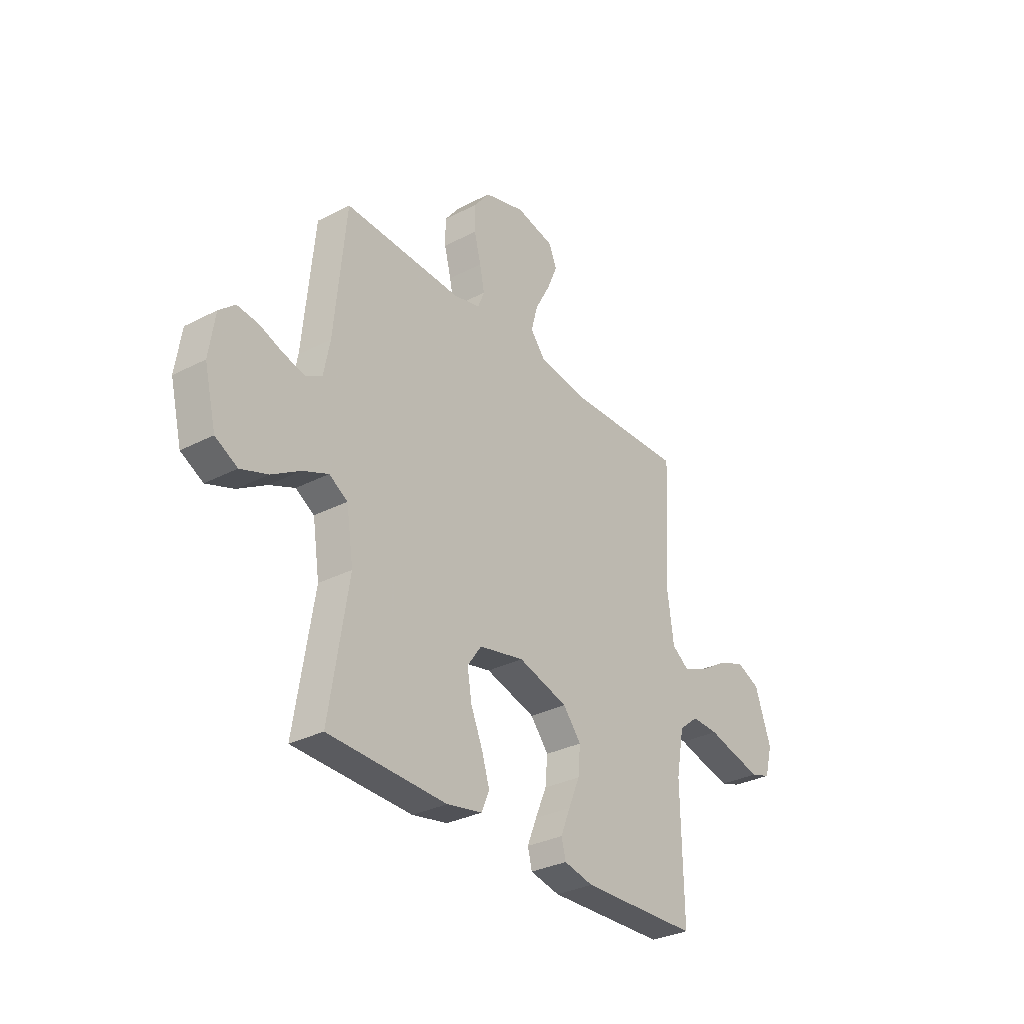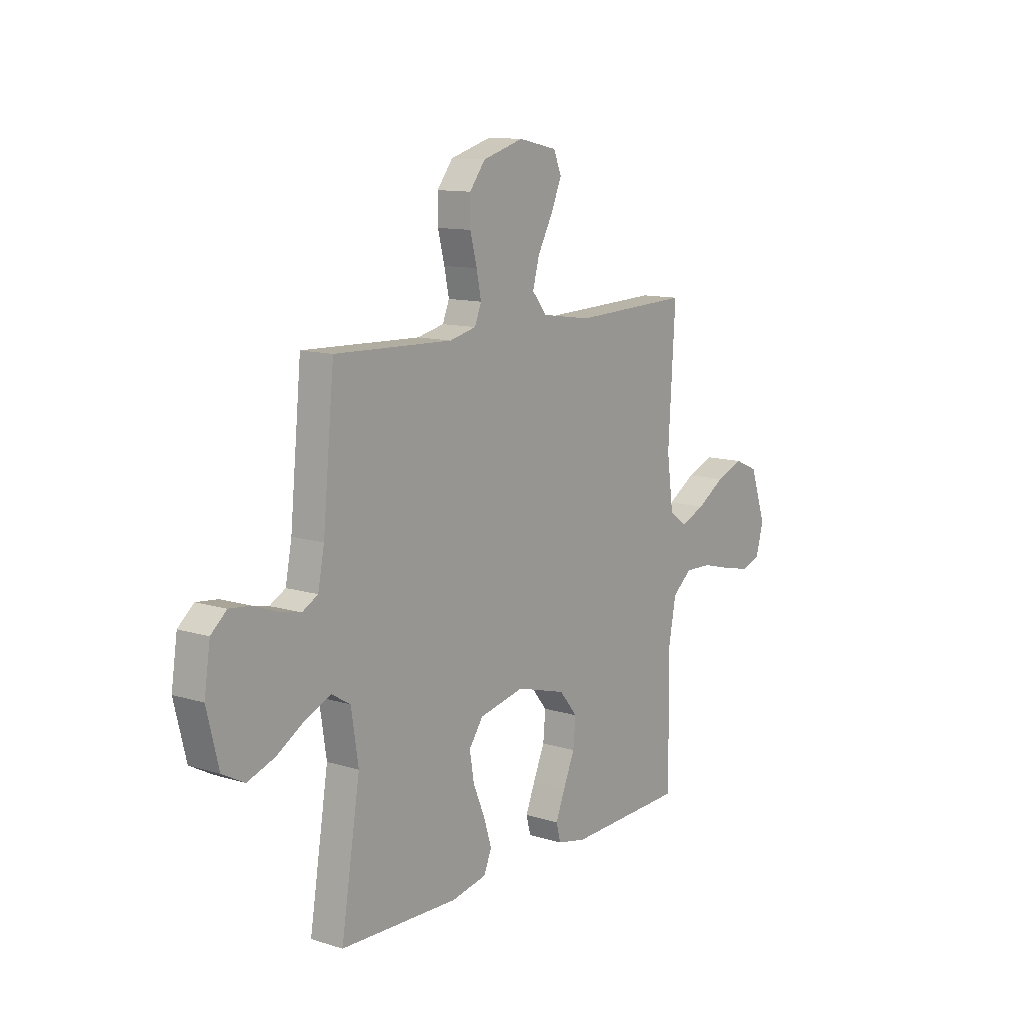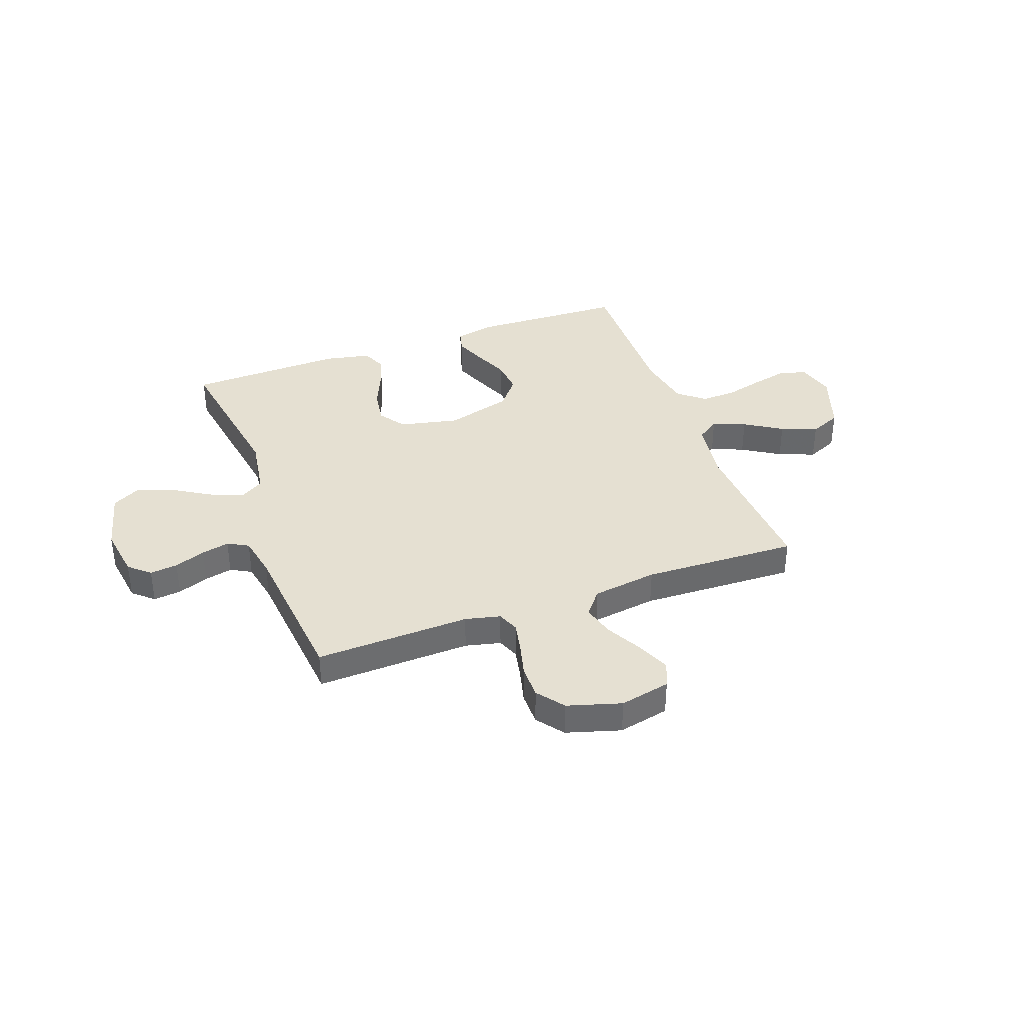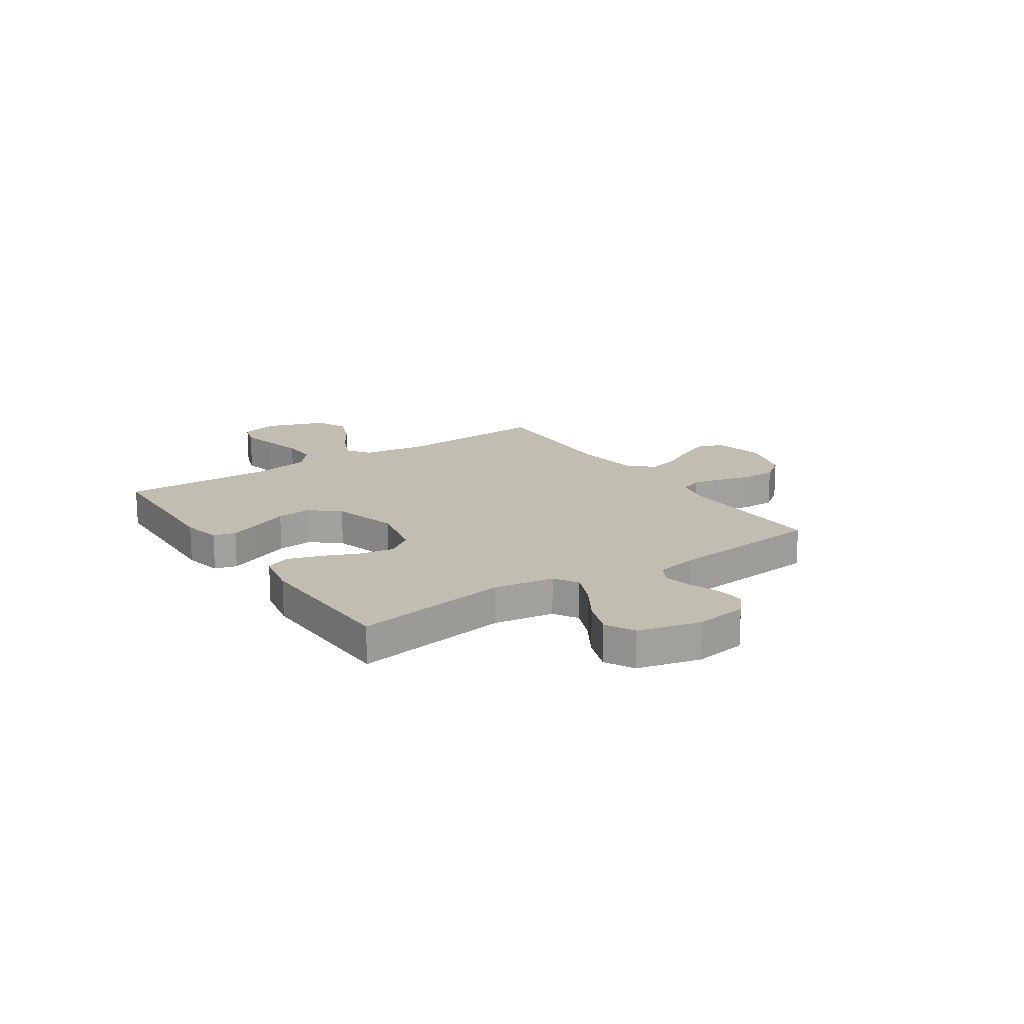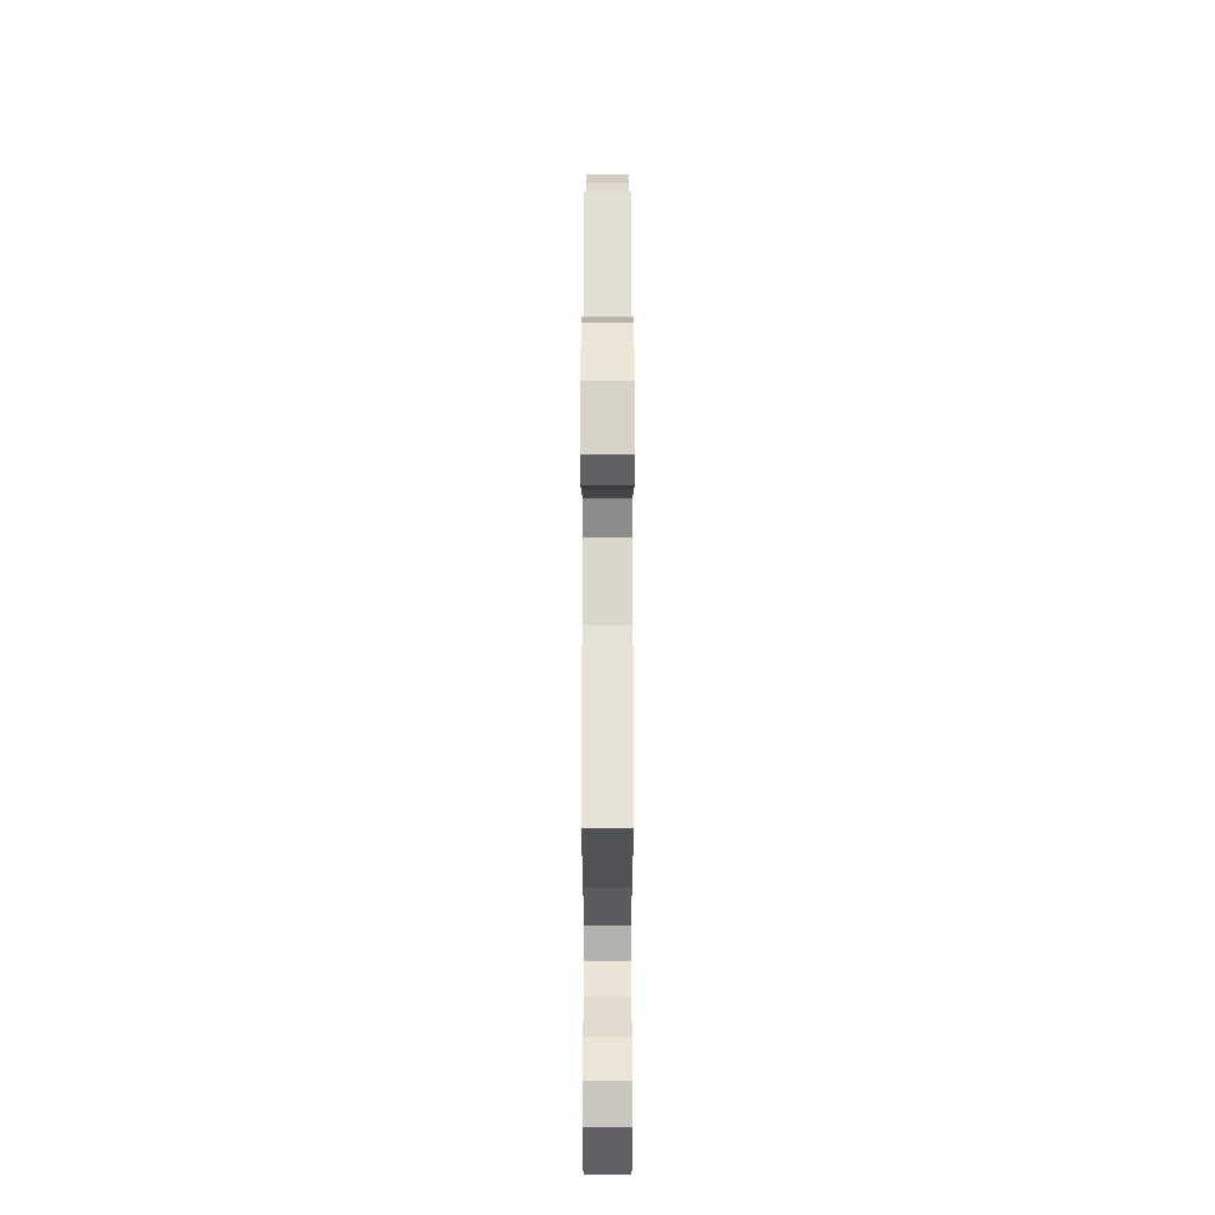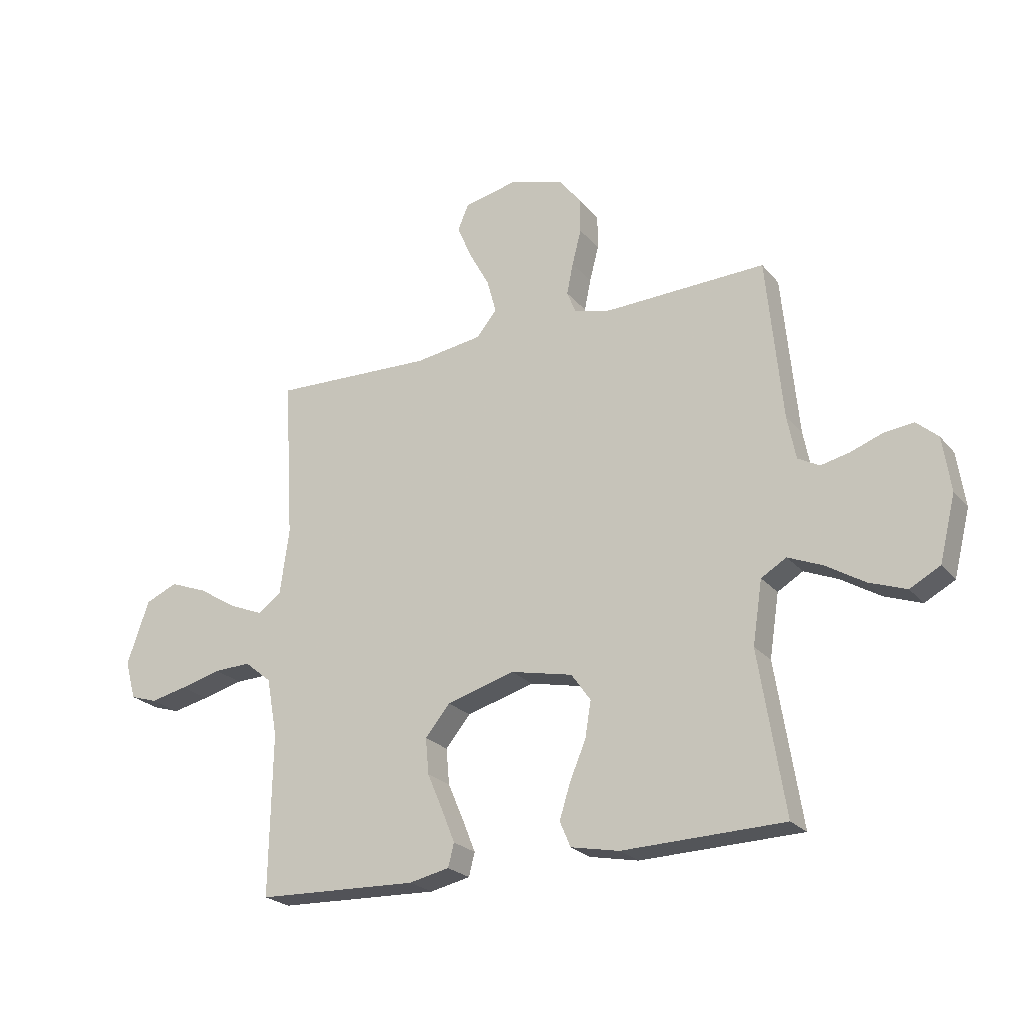
<metadata>
{"format":"obj","ext":"obj","renderer":"f3d","projection":"perspective","resolution":1024,"background":"white","views":[{"elev":-31.6,"azim":-53.8,"up":"+Z"},{"elev":11.7,"azim":-53.3,"up":"+Z"},{"elev":37.6,"azim":-20.0,"up":"+Y"},{"elev":17.0,"azim":-123.8,"up":"+Y"},{"elev":65.5,"azim":90.0,"up":"+Z"},{"elev":-23.5,"azim":-150.7,"up":"+Z"}]}
</metadata>
<code>
v -0.5 0.07 0.5
v -0.2 0.07 0.49
v -0.132 0.07 0.506
v -0.115 0.07 0.548
v -0.127 0.07 0.606
v -0.144 0.07 0.672
v -0.144 0.07 0.736
v -0.104 0.07 0.788
v 0 0.07 0.819
v 0.098 0.07 0.798
v 0.118 0.07 0.75
v 0.091 0.07 0.686
v 0.053 0.07 0.616
v 0.036 0.07 0.553
v 0.074 0.07 0.507
v 0.2 0.07 0.489
v 0.5 0.07 0.5
v 0.482 0.07 0.2
v 0.499 0.07 0.077
v 0.543 0.07 0.046
v 0.606 0.07 0.072
v 0.678 0.07 0.117
v 0.748 0.07 0.144
v 0.808 0.07 0.118
v 0.849 0.07 0
v 0.829 0.07 -0.072
v 0.779 0.07 -0.088
v 0.71 0.07 -0.073
v 0.634 0.07 -0.053
v 0.565 0.07 -0.051
v 0.515 0.07 -0.092
v 0.495 0.07 -0.2
v 0.5 0.07 -0.5
v 0.2 0.07 -0.511
v 0.125 0.07 -0.495
v 0.114 0.07 -0.452
v 0.138 0.07 -0.392
v 0.167 0.07 -0.324
v 0.173 0.07 -0.257
v 0.127 0.07 -0.201
v 0 0.07 -0.165
v -0.115 0.07 -0.19
v -0.151 0.07 -0.241
v -0.14 0.07 -0.308
v -0.11 0.07 -0.379
v -0.09 0.07 -0.443
v -0.11 0.07 -0.49
v -0.2 0.07 -0.508
v -0.5 0.07 -0.5
v -0.452 0.07 -0.2
v -0.47 0.07 -0.083
v -0.517 0.07 -0.055
v -0.581 0.07 -0.082
v -0.653 0.07 -0.126
v -0.722 0.07 -0.151
v -0.778 0.07 -0.121
v -0.808 0.07 0
v -0.793 0.07 0.101
v -0.753 0.07 0.136
v -0.699 0.07 0.13
v -0.639 0.07 0.108
v -0.585 0.07 0.096
v -0.545 0.07 0.118
v -0.529 0.07 0.2
v -0.5 0 0.5
v -0.2 0 0.49
v -0.132 0 0.506
v -0.115 0 0.548
v -0.127 0 0.606
v -0.144 0 0.672
v -0.144 0 0.736
v -0.104 0 0.788
v 0 0 0.819
v 0.098 0 0.798
v 0.118 0 0.75
v 0.091 0 0.686
v 0.053 0 0.616
v 0.036 0 0.553
v 0.074 0 0.507
v 0.2 0 0.489
v 0.5 0 0.5
v 0.482 0 0.2
v 0.499 0 0.077
v 0.543 0 0.046
v 0.606 0 0.072
v 0.678 0 0.117
v 0.748 0 0.144
v 0.808 0 0.118
v 0.849 0 0
v 0.829 0 -0.072
v 0.779 0 -0.088
v 0.71 0 -0.073
v 0.634 0 -0.053
v 0.565 0 -0.051
v 0.515 0 -0.092
v 0.495 0 -0.2
v 0.5 0 -0.5
v 0.2 0 -0.511
v 0.125 0 -0.495
v 0.114 0 -0.452
v 0.138 0 -0.392
v 0.167 0 -0.324
v 0.173 0 -0.257
v 0.127 0 -0.201
v 0 0 -0.165
v -0.115 0 -0.19
v -0.151 0 -0.241
v -0.14 0 -0.308
v -0.11 0 -0.379
v -0.09 0 -0.443
v -0.11 0 -0.49
v -0.2 0 -0.508
v -0.5 0 -0.5
v -0.452 0 -0.2
v -0.47 0 -0.083
v -0.517 0 -0.055
v -0.581 0 -0.082
v -0.653 0 -0.126
v -0.722 0 -0.151
v -0.778 0 -0.121
v -0.808 0 0
v -0.793 0 0.101
v -0.753 0 0.136
v -0.699 0 0.13
v -0.639 0 0.108
v -0.585 0 0.096
v -0.545 0 0.118
v -0.529 0 0.2
f 59 60 61
f 58 59 61
f 57 58 61
f 56 57 61
f 55 56 61
f 54 55 61
f 53 54 61
f 52 53 61 62
f 51 52 62 63
f 48 49 50
f 47 48 50
f 46 47 50
f 45 46 50
f 44 45 50
f 43 44 50 51
f 51 63 64
f 43 51 64
f 42 43 64
f 36 37 38
f 35 36 38
f 34 35 38
f 33 34 38
f 32 33 38
f 31 32 38 39
f 30 31 39 40
f 27 28 29
f 26 27 29
f 25 26 29
f 24 25 29
f 23 24 29
f 22 23 29
f 21 22 29
f 20 21 29 30
f 30 40 41
f 20 30 41
f 19 20 41
f 16 17 18
f 41 42 64
f 19 41 64
f 18 19 64
f 16 18 64
f 15 16 64
f 11 12 13
f 10 11 13
f 9 10 13
f 8 9 13
f 7 8 13
f 6 7 13
f 5 6 13
f 64 1 2
f 64 2 3
f 14 15 64 3
f 4 5 13 14
f 3 4 14
f 125 124 123
f 125 123 122
f 125 122 121
f 125 121 120
f 125 120 119
f 125 119 118
f 125 118 117
f 126 125 117 116
f 127 126 116 115
f 114 113 112
f 114 112 111
f 114 111 110
f 114 110 109
f 114 109 108
f 115 114 108 107
f 128 127 115
f 128 115 107
f 128 107 106
f 102 101 100
f 102 100 99
f 102 99 98
f 102 98 97
f 102 97 96
f 103 102 96 95
f 104 103 95 94
f 93 92 91
f 93 91 90
f 93 90 89
f 93 89 88
f 93 88 87
f 93 87 86
f 93 86 85
f 94 93 85 84
f 105 104 94
f 105 94 84
f 105 84 83
f 82 81 80
f 128 106 105
f 128 105 83
f 128 83 82
f 128 82 80
f 128 80 79
f 77 76 75
f 77 75 74
f 77 74 73
f 77 73 72
f 77 72 71
f 77 71 70
f 77 70 69
f 66 65 128
f 67 66 128
f 67 128 79 78
f 78 77 69 68
f 78 68 67
f 1 65 66 2
f 2 66 67 3
f 3 67 68 4
f 4 68 69 5
f 5 69 70 6
f 6 70 71 7
f 7 71 72 8
f 8 72 73 9
f 9 73 74 10
f 10 74 75 11
f 11 75 76 12
f 12 76 77 13
f 13 77 78 14
f 14 78 79 15
f 15 79 80 16
f 16 80 81 17
f 17 81 82 18
f 18 82 83 19
f 19 83 84 20
f 20 84 85 21
f 21 85 86 22
f 22 86 87 23
f 23 87 88 24
f 24 88 89 25
f 25 89 90 26
f 26 90 91 27
f 27 91 92 28
f 28 92 93 29
f 29 93 94 30
f 30 94 95 31
f 31 95 96 32
f 32 96 97 33
f 33 97 98 34
f 34 98 99 35
f 35 99 100 36
f 36 100 101 37
f 37 101 102 38
f 38 102 103 39
f 39 103 104 40
f 40 104 105 41
f 41 105 106 42
f 42 106 107 43
f 43 107 108 44
f 44 108 109 45
f 45 109 110 46
f 46 110 111 47
f 47 111 112 48
f 48 112 113 49
f 49 113 114 50
f 50 114 115 51
f 51 115 116 52
f 52 116 117 53
f 53 117 118 54
f 54 118 119 55
f 55 119 120 56
f 56 120 121 57
f 57 121 122 58
f 58 122 123 59
f 59 123 124 60
f 60 124 125 61
f 61 125 126 62
f 62 126 127 63
f 63 127 128 64
f 64 128 65 1

</code>
